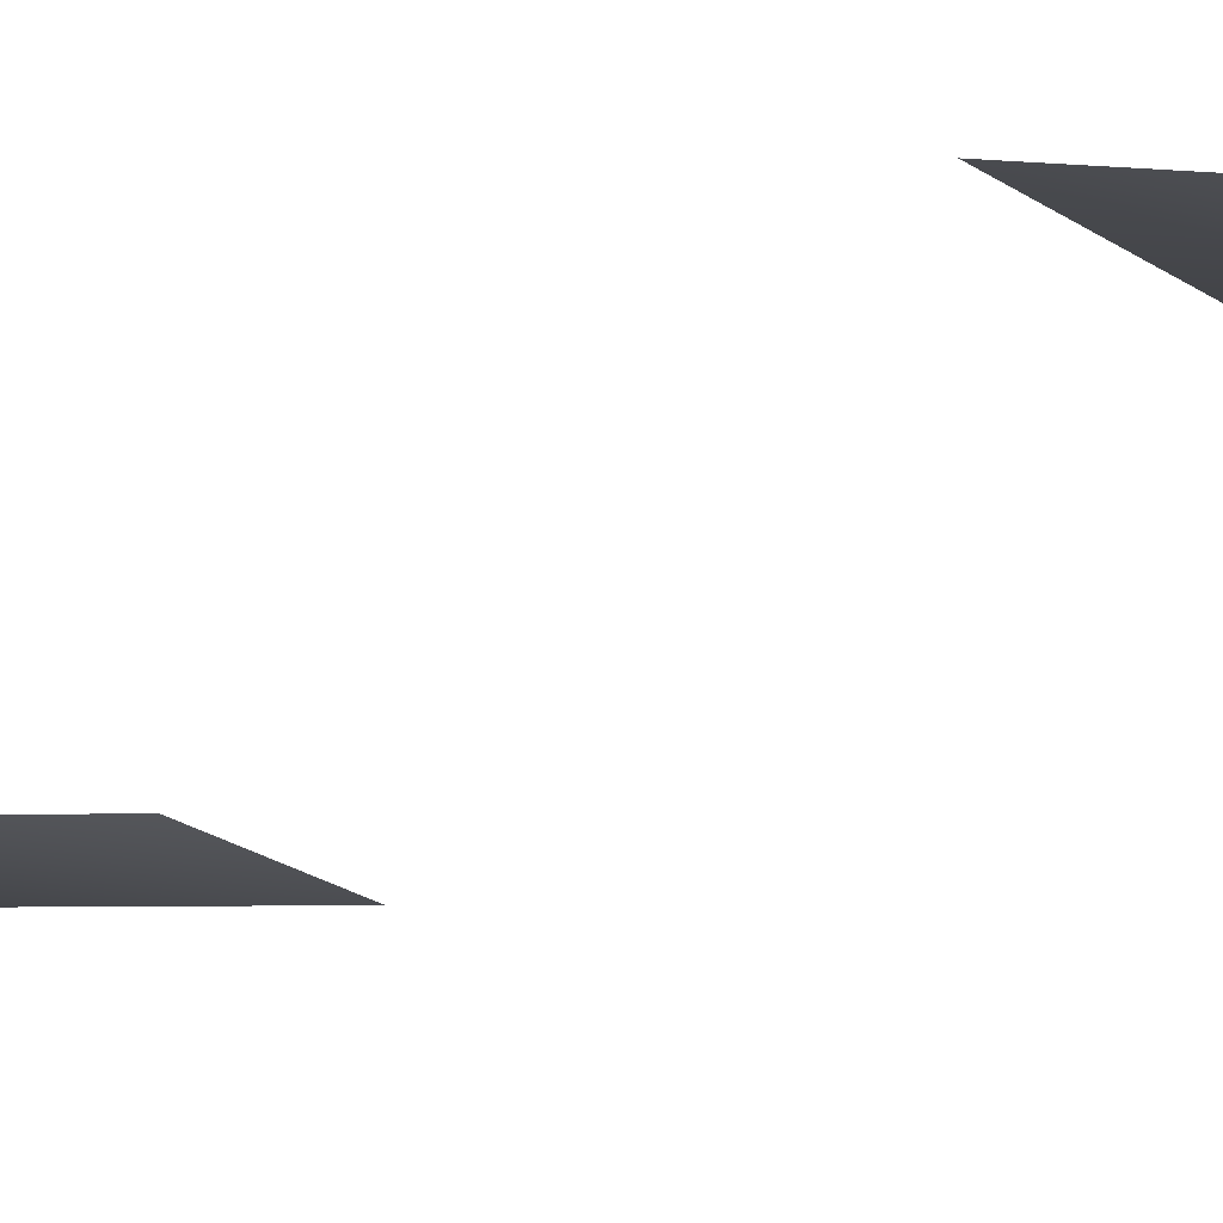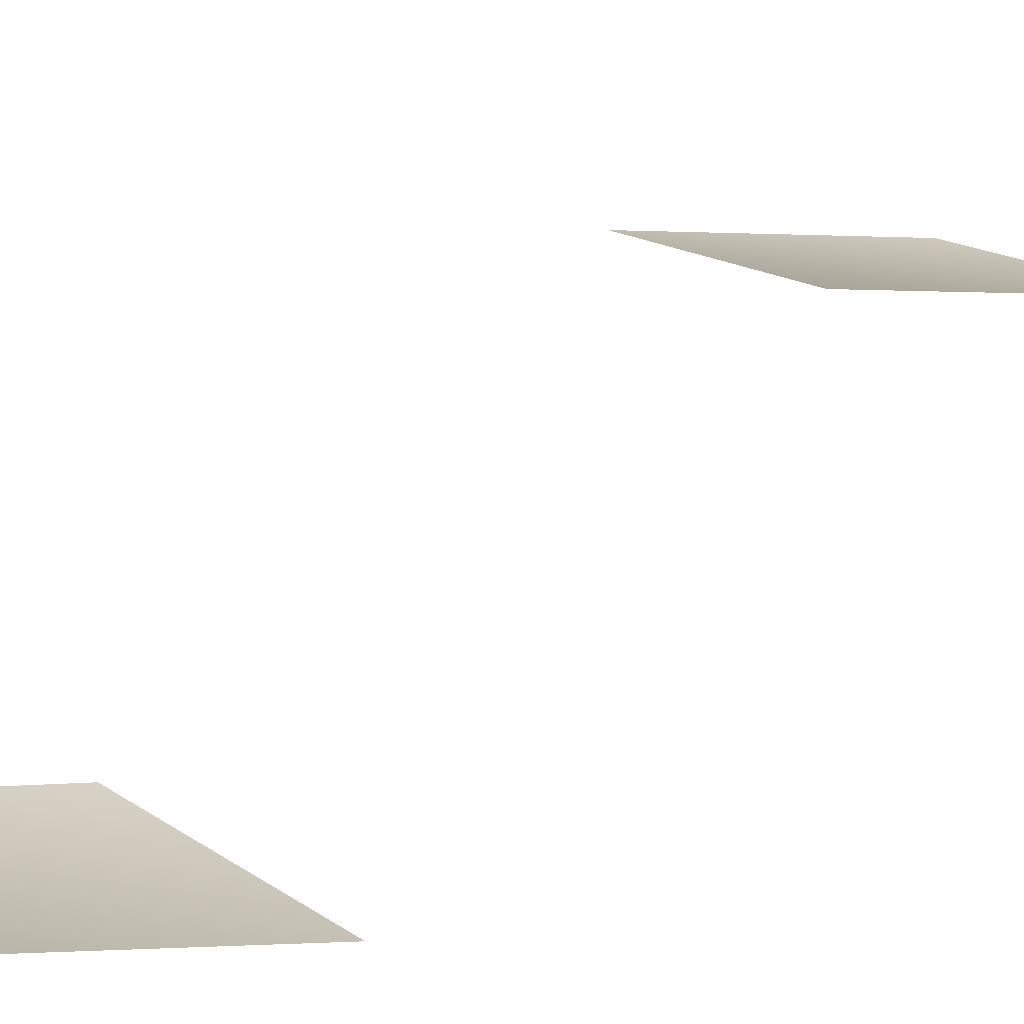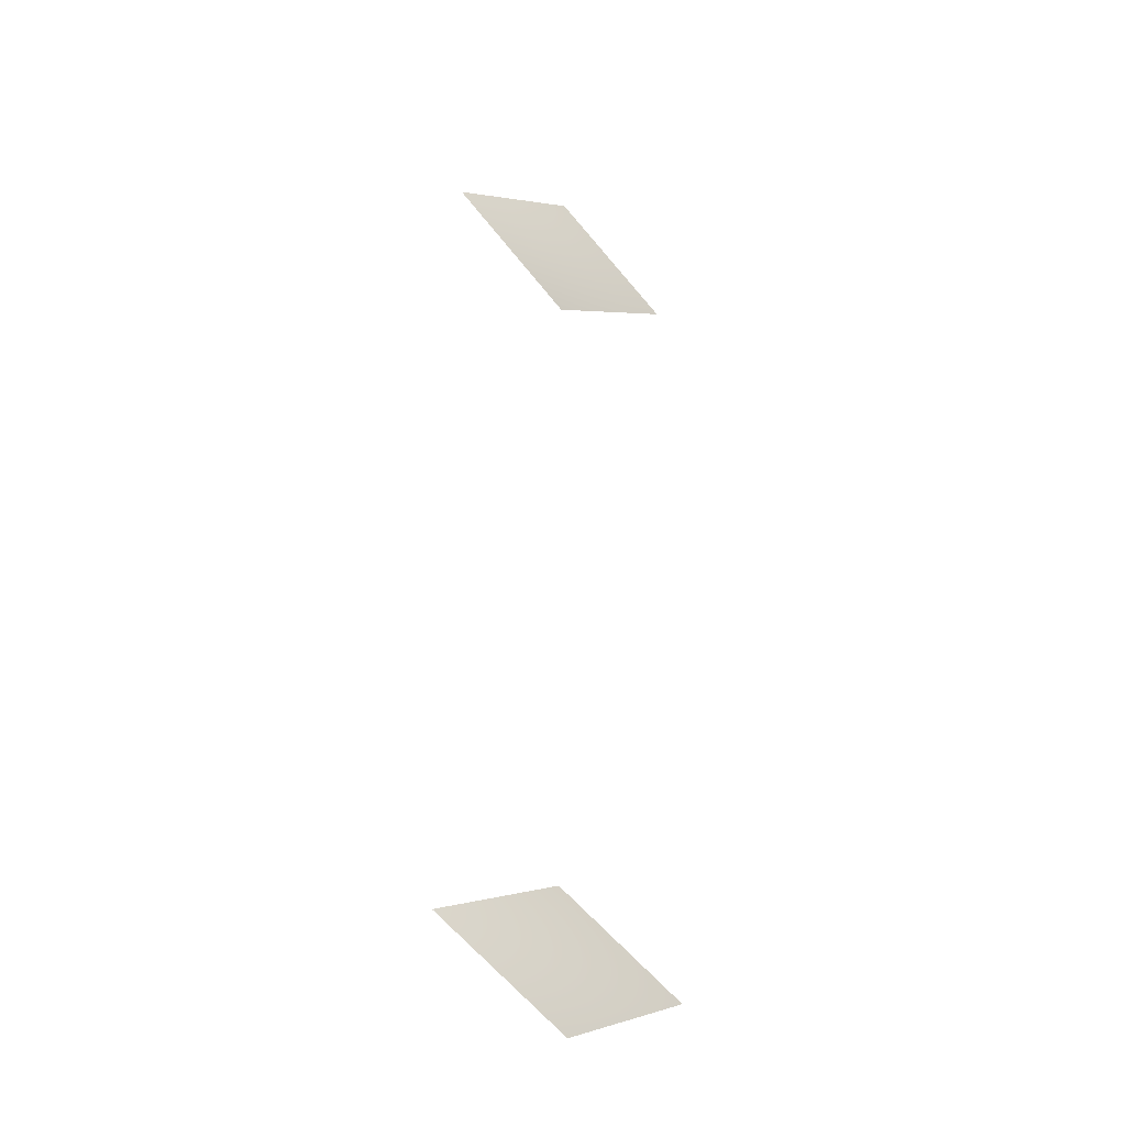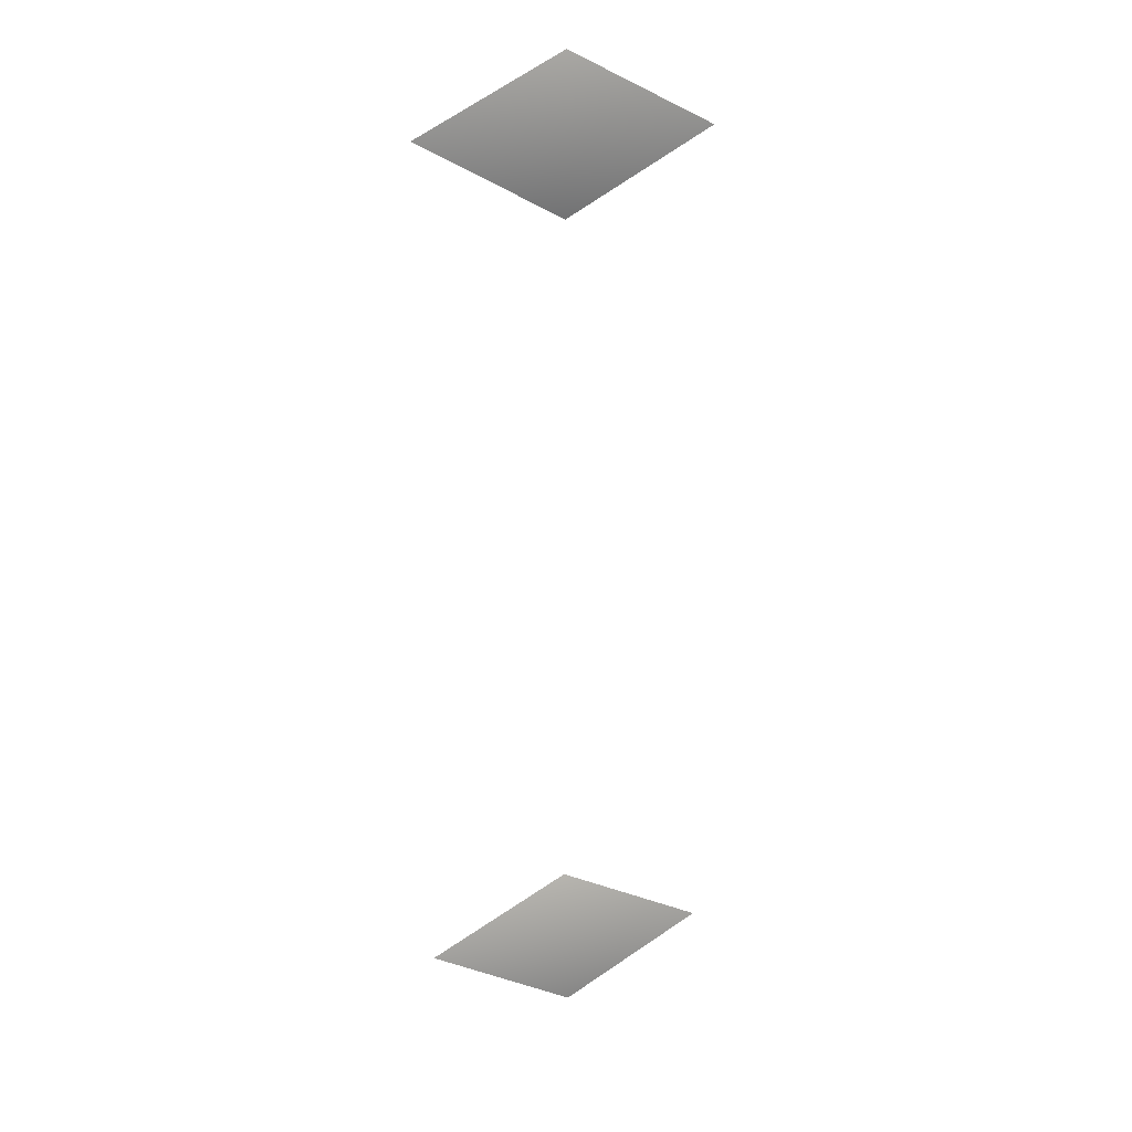
<metadata>
{"format":"obj","ext":"obj","renderer":"f3d","projection":"perspective","resolution":1024,"background":"white","views":[{"elev":-16.2,"azim":-30.9,"up":"+Z"},{"elev":18.2,"azim":-155.1,"up":"+Z"},{"elev":-36.0,"azim":138.6,"up":"+Y"},{"elev":22.1,"azim":162.3,"up":"+Y"}]}
</metadata>
<code>
v 6.841 -2.493 -36.94
v 7.646 -2.895 -36.97
v 6.033 -2.895 -36.97
v 8.45 -3.312 -36.93
v 6.837 -3.312 -37
v 5.224 -3.312 -36.93
v 5.229 2.261 -36.91
v 6.032 1.839 -36.97
v 6.837 1.391 -36.95
v 6.841 2.257 -36.99
v 7.647 1.839 -36.97
v 8.464 2.26 -36.91
f 1 2 5
f 3 1 5
f 9 8 10
f 10 11 9

</code>
